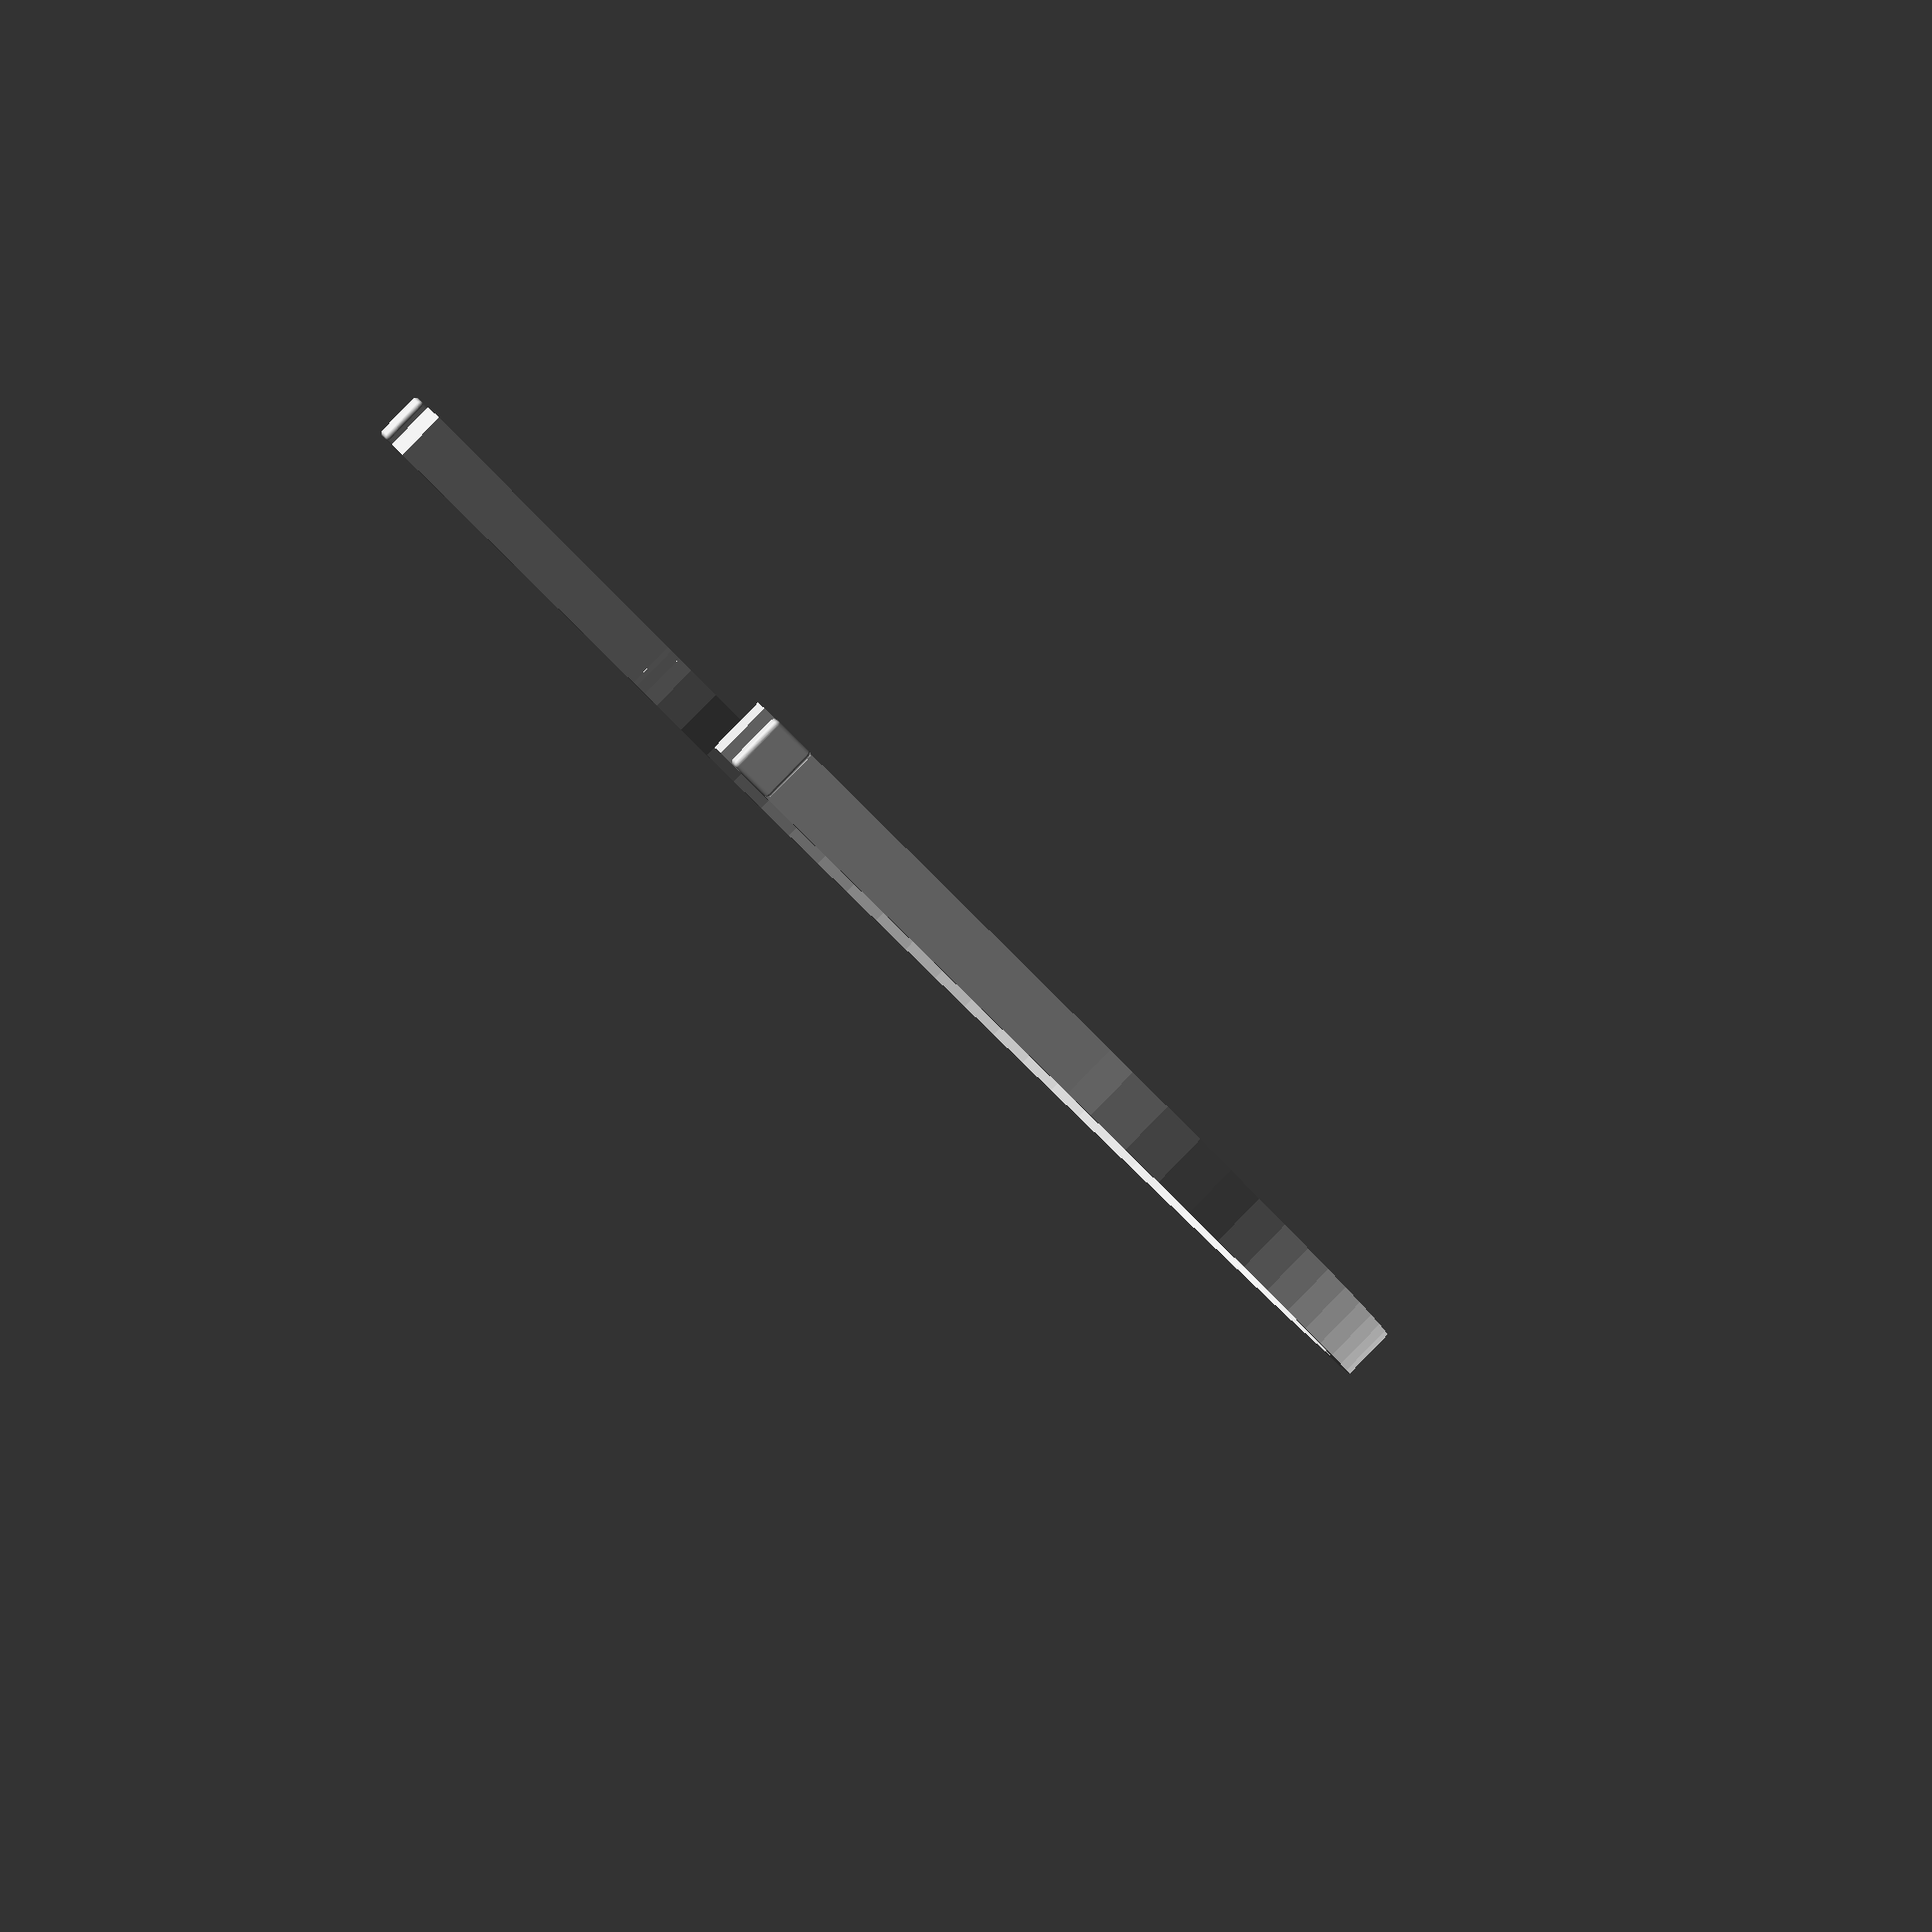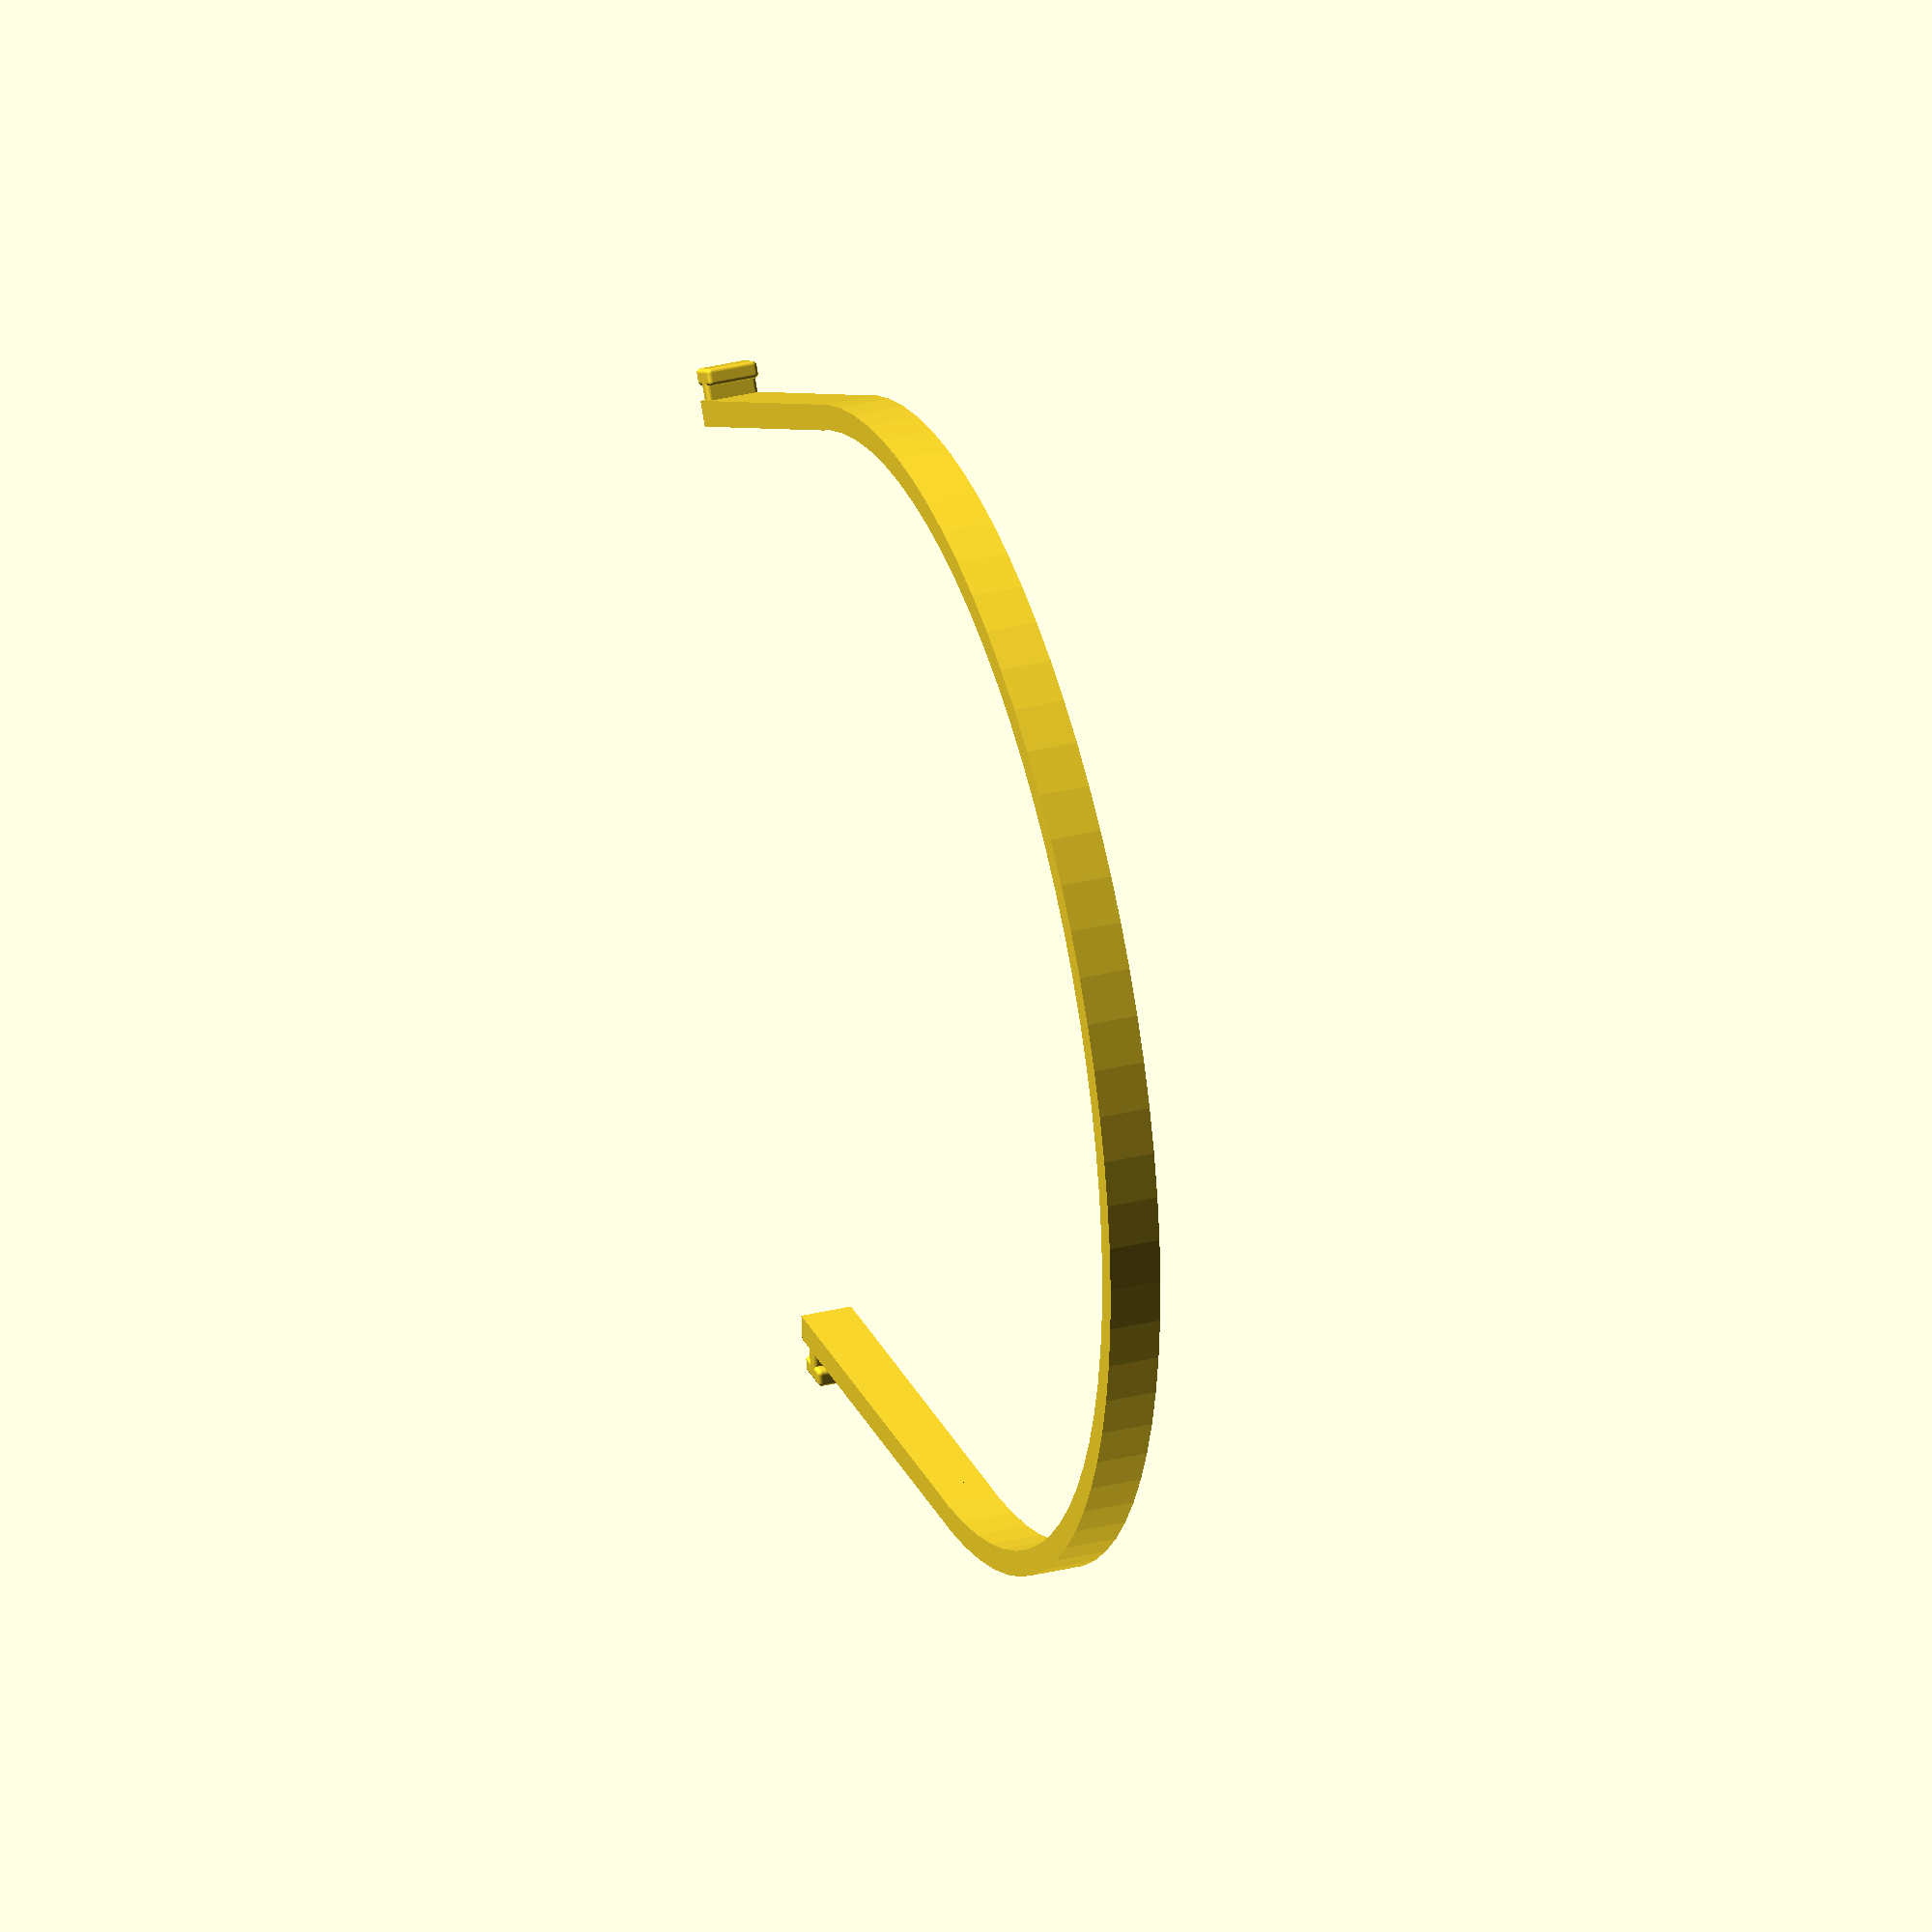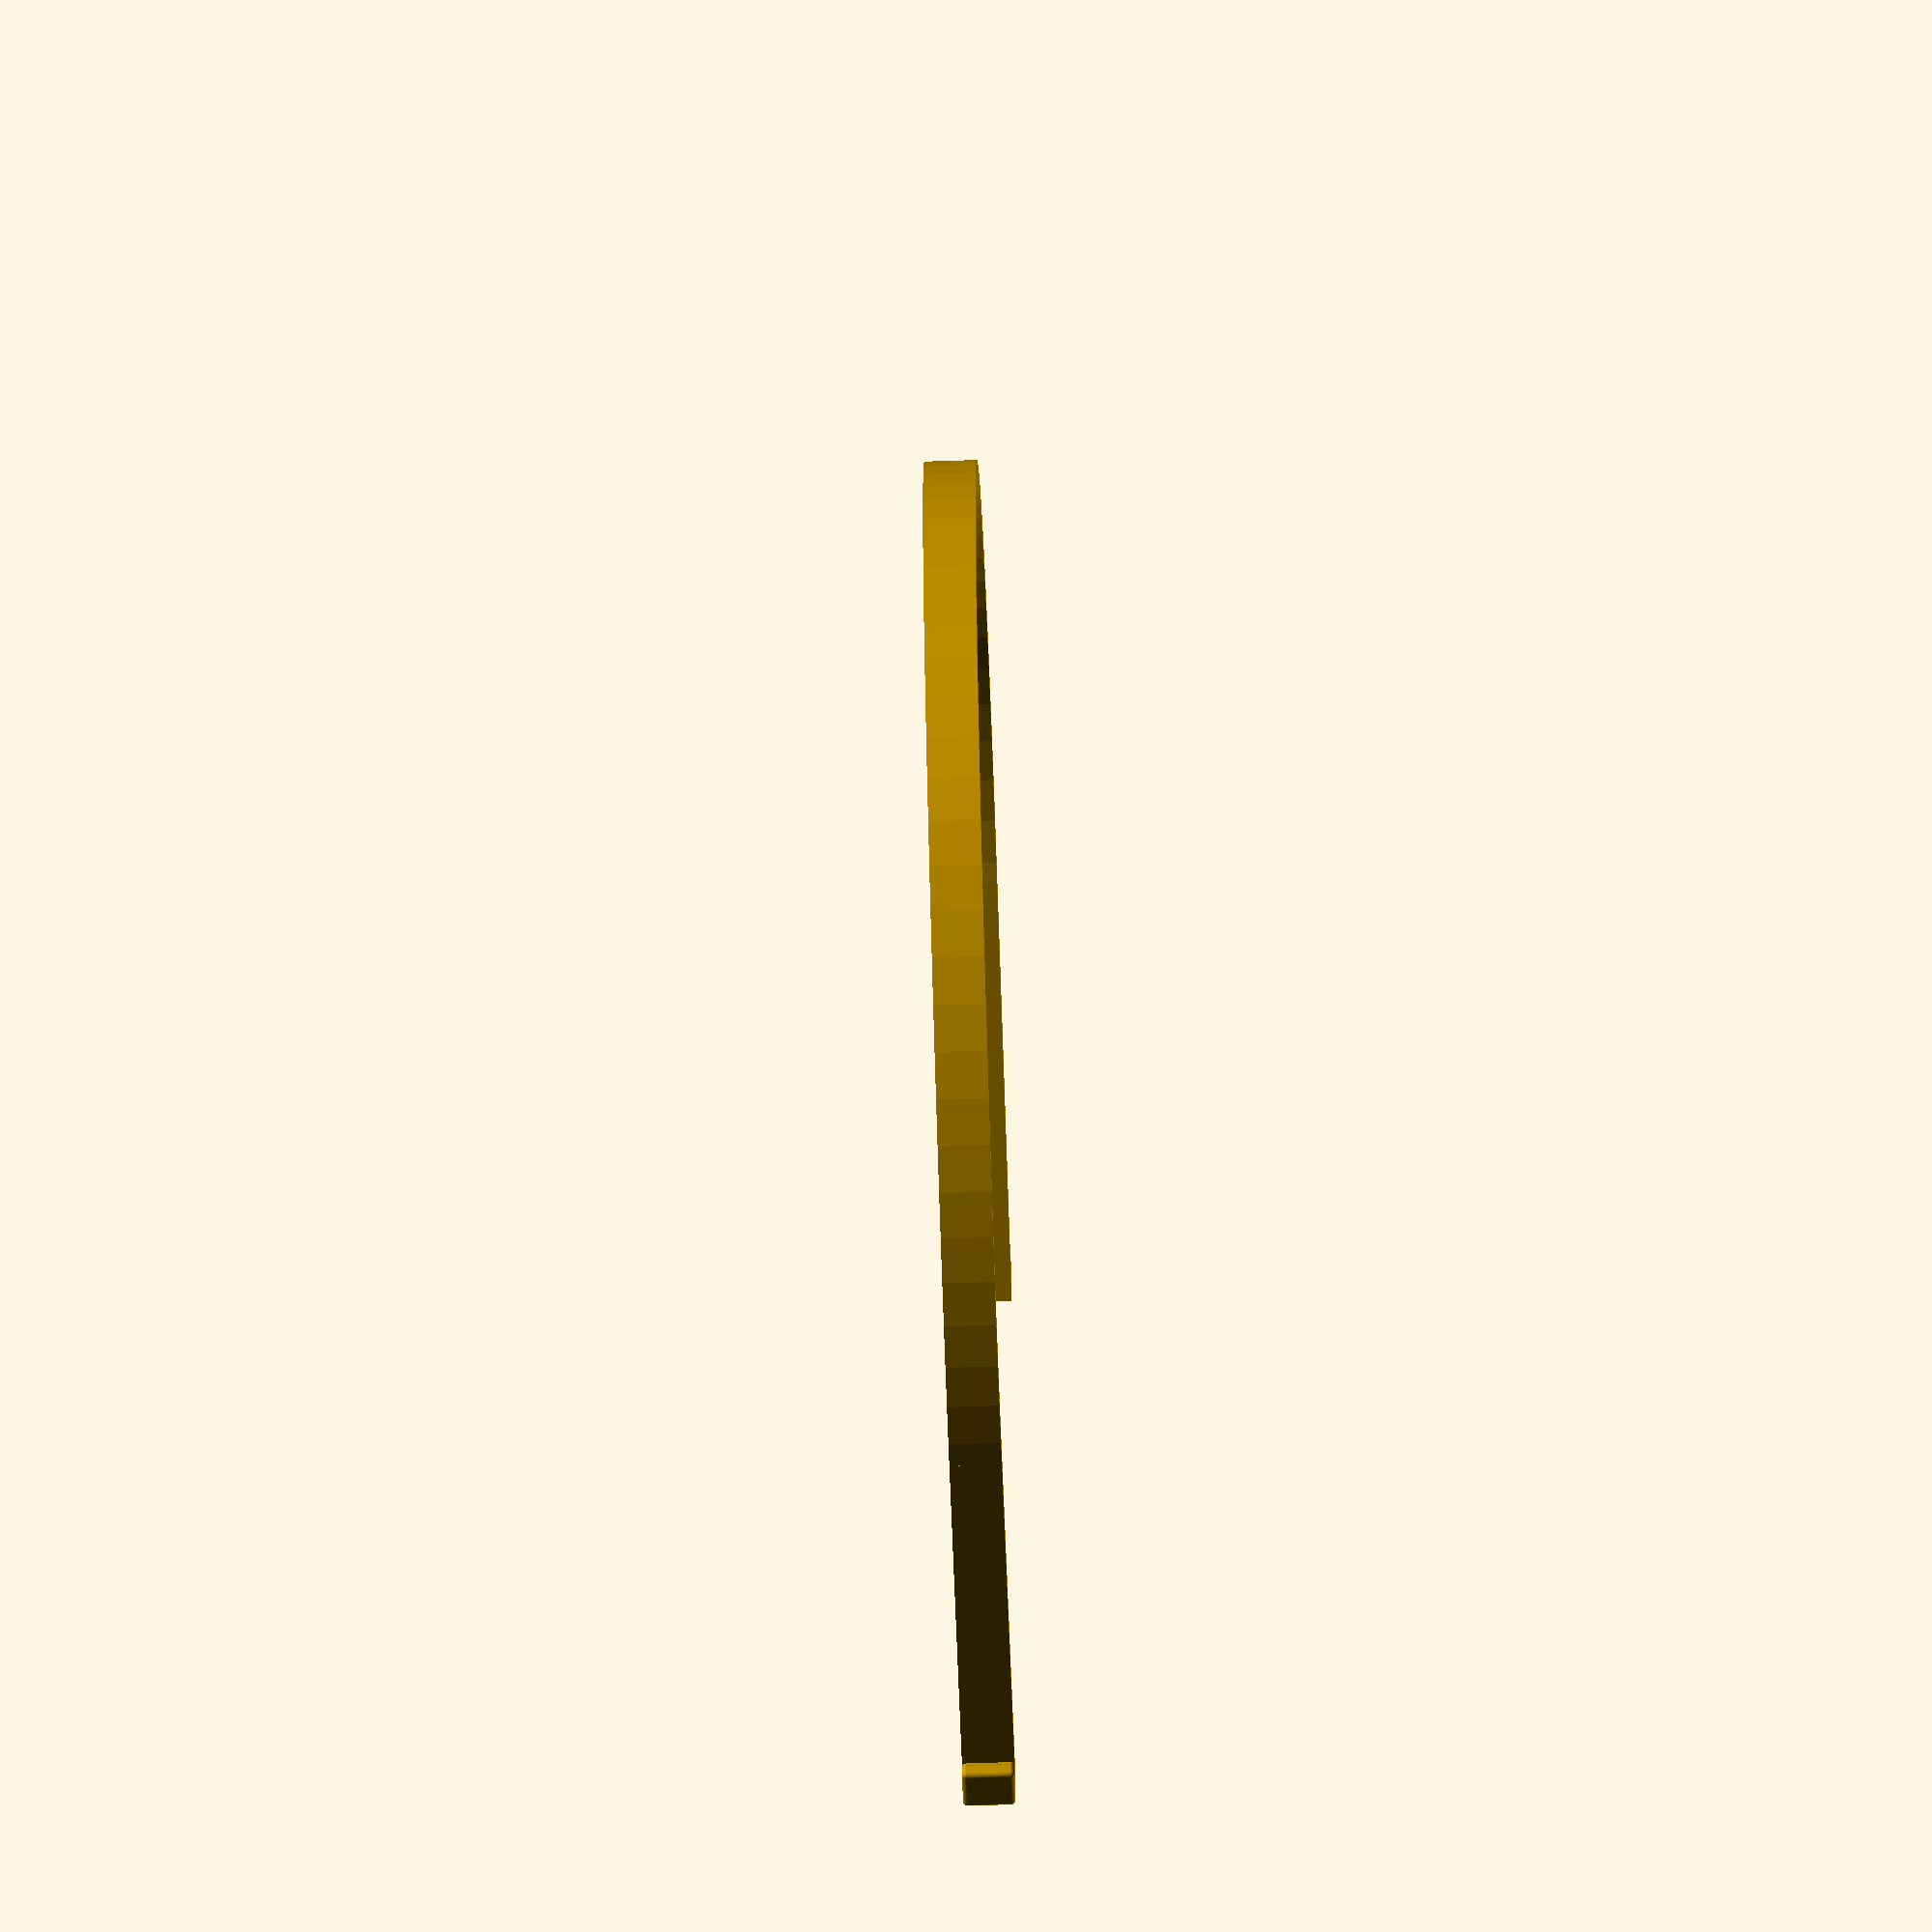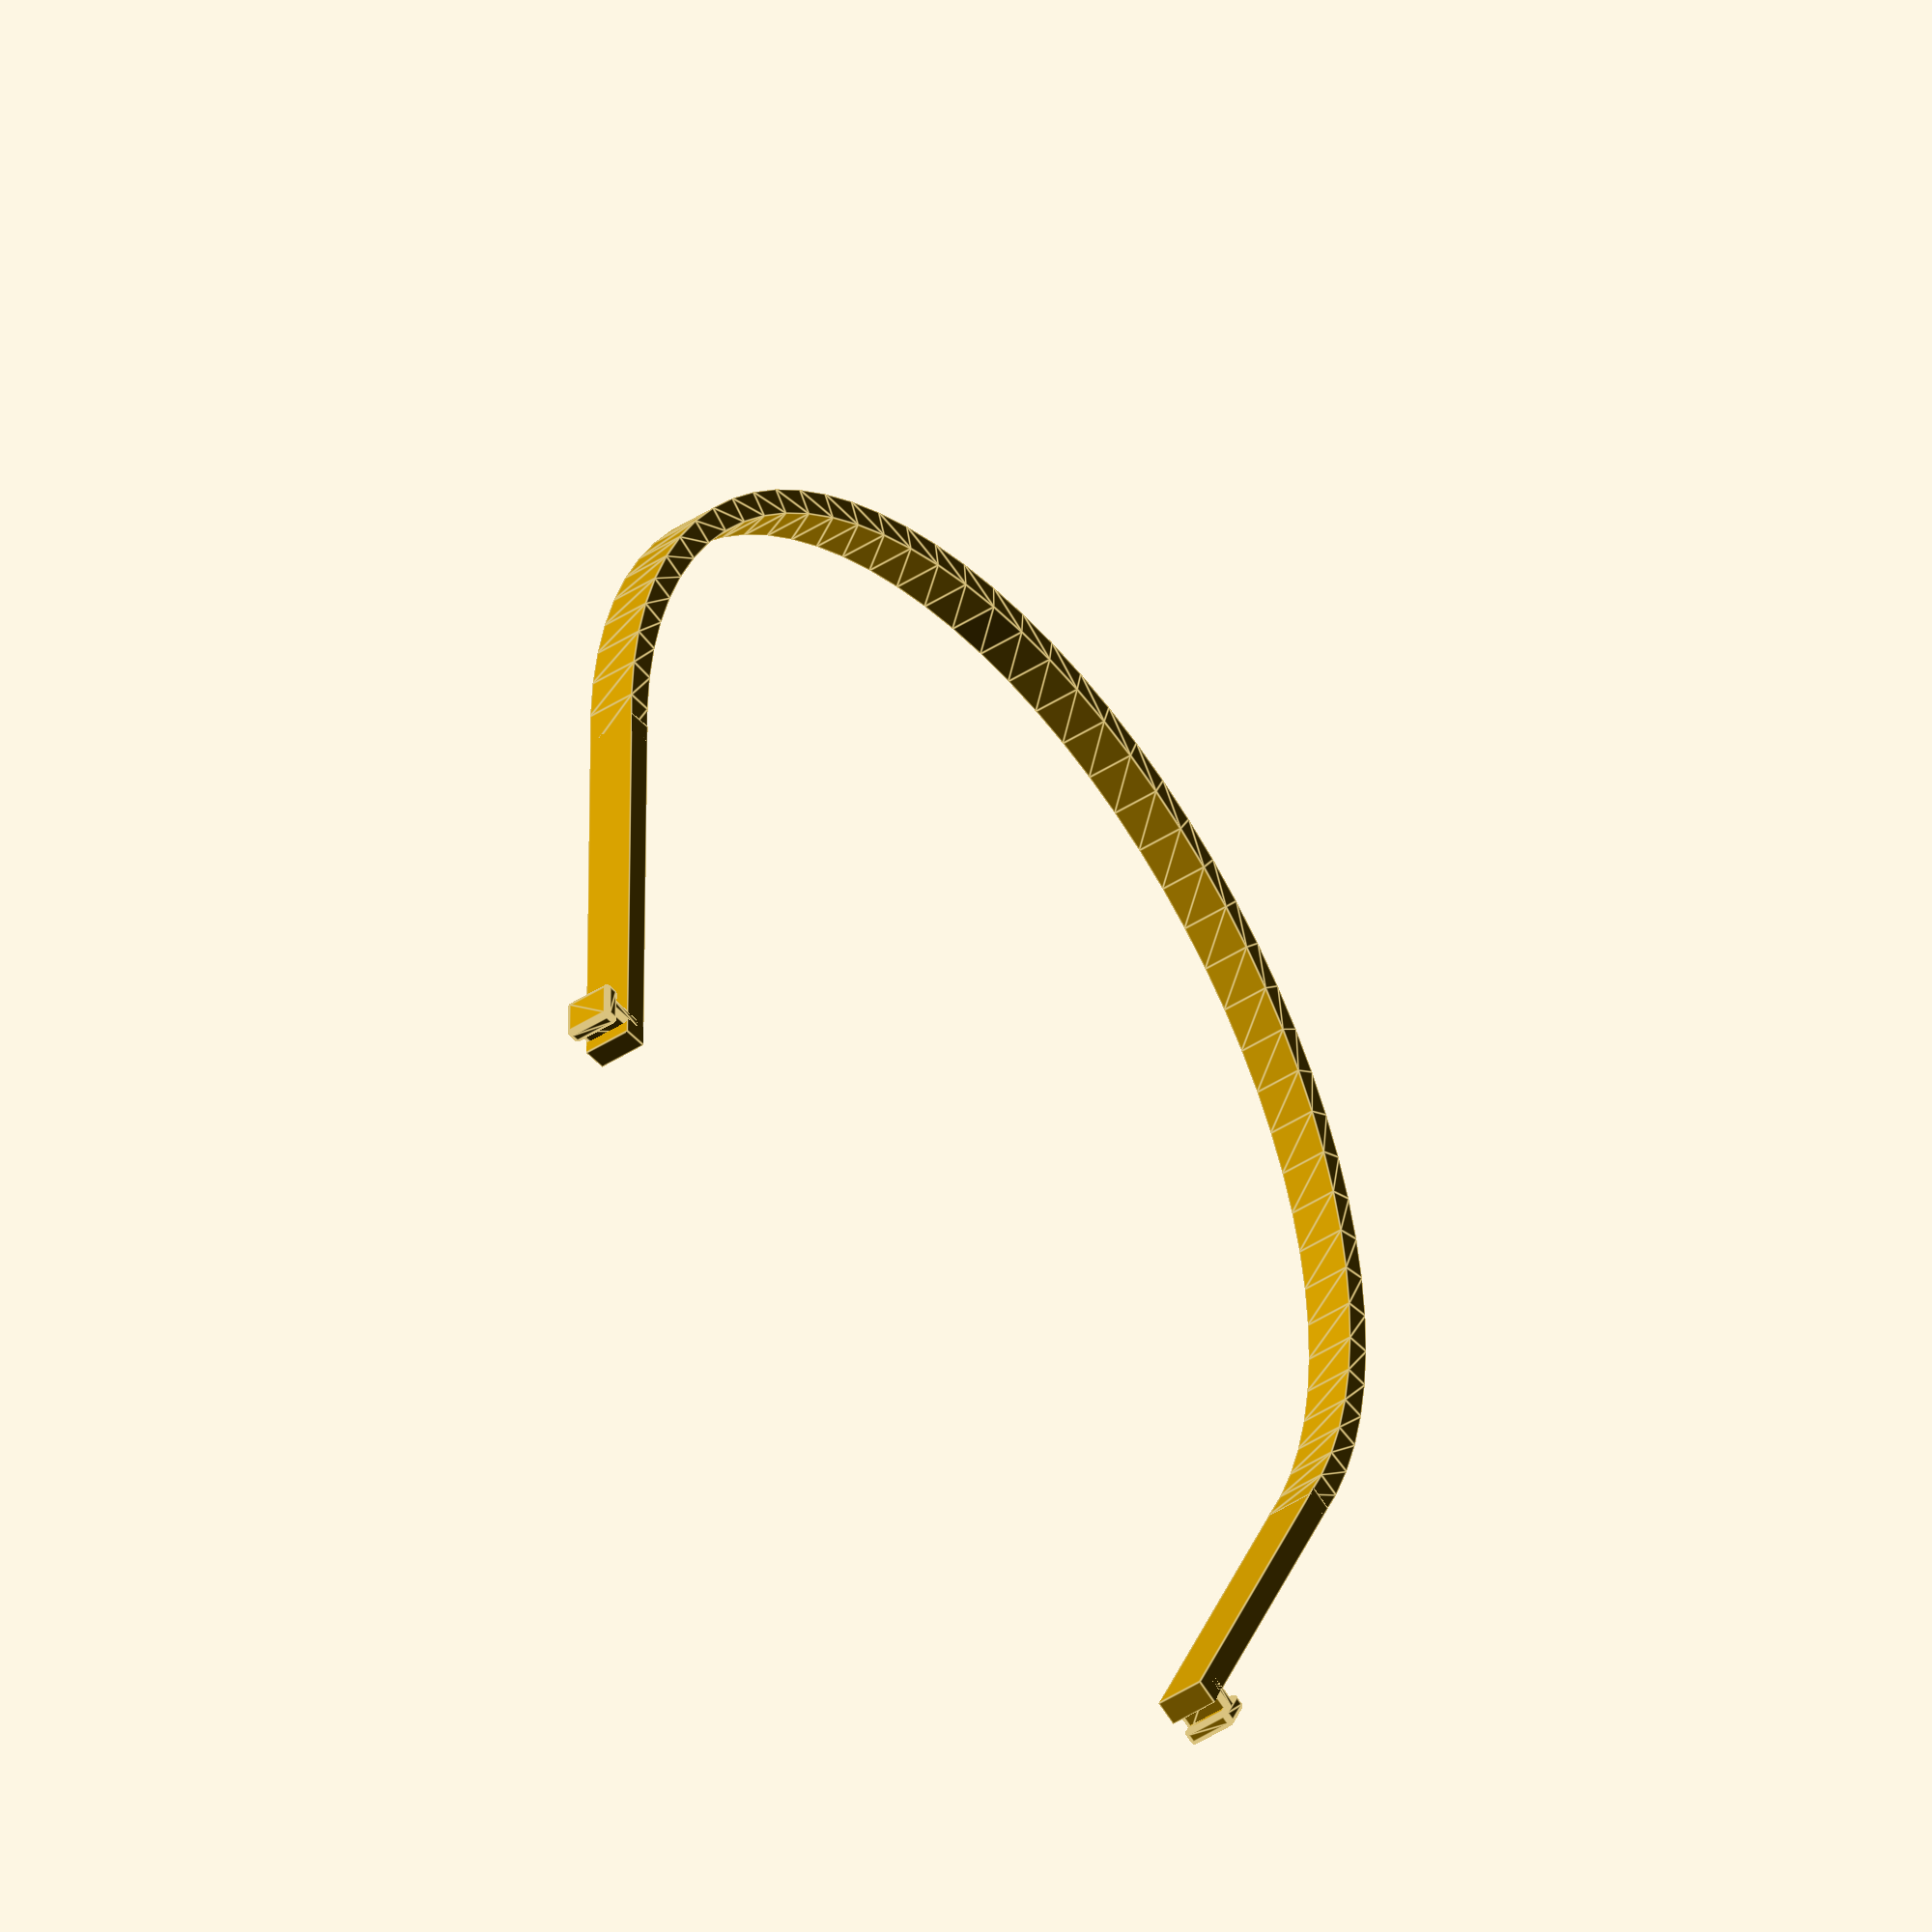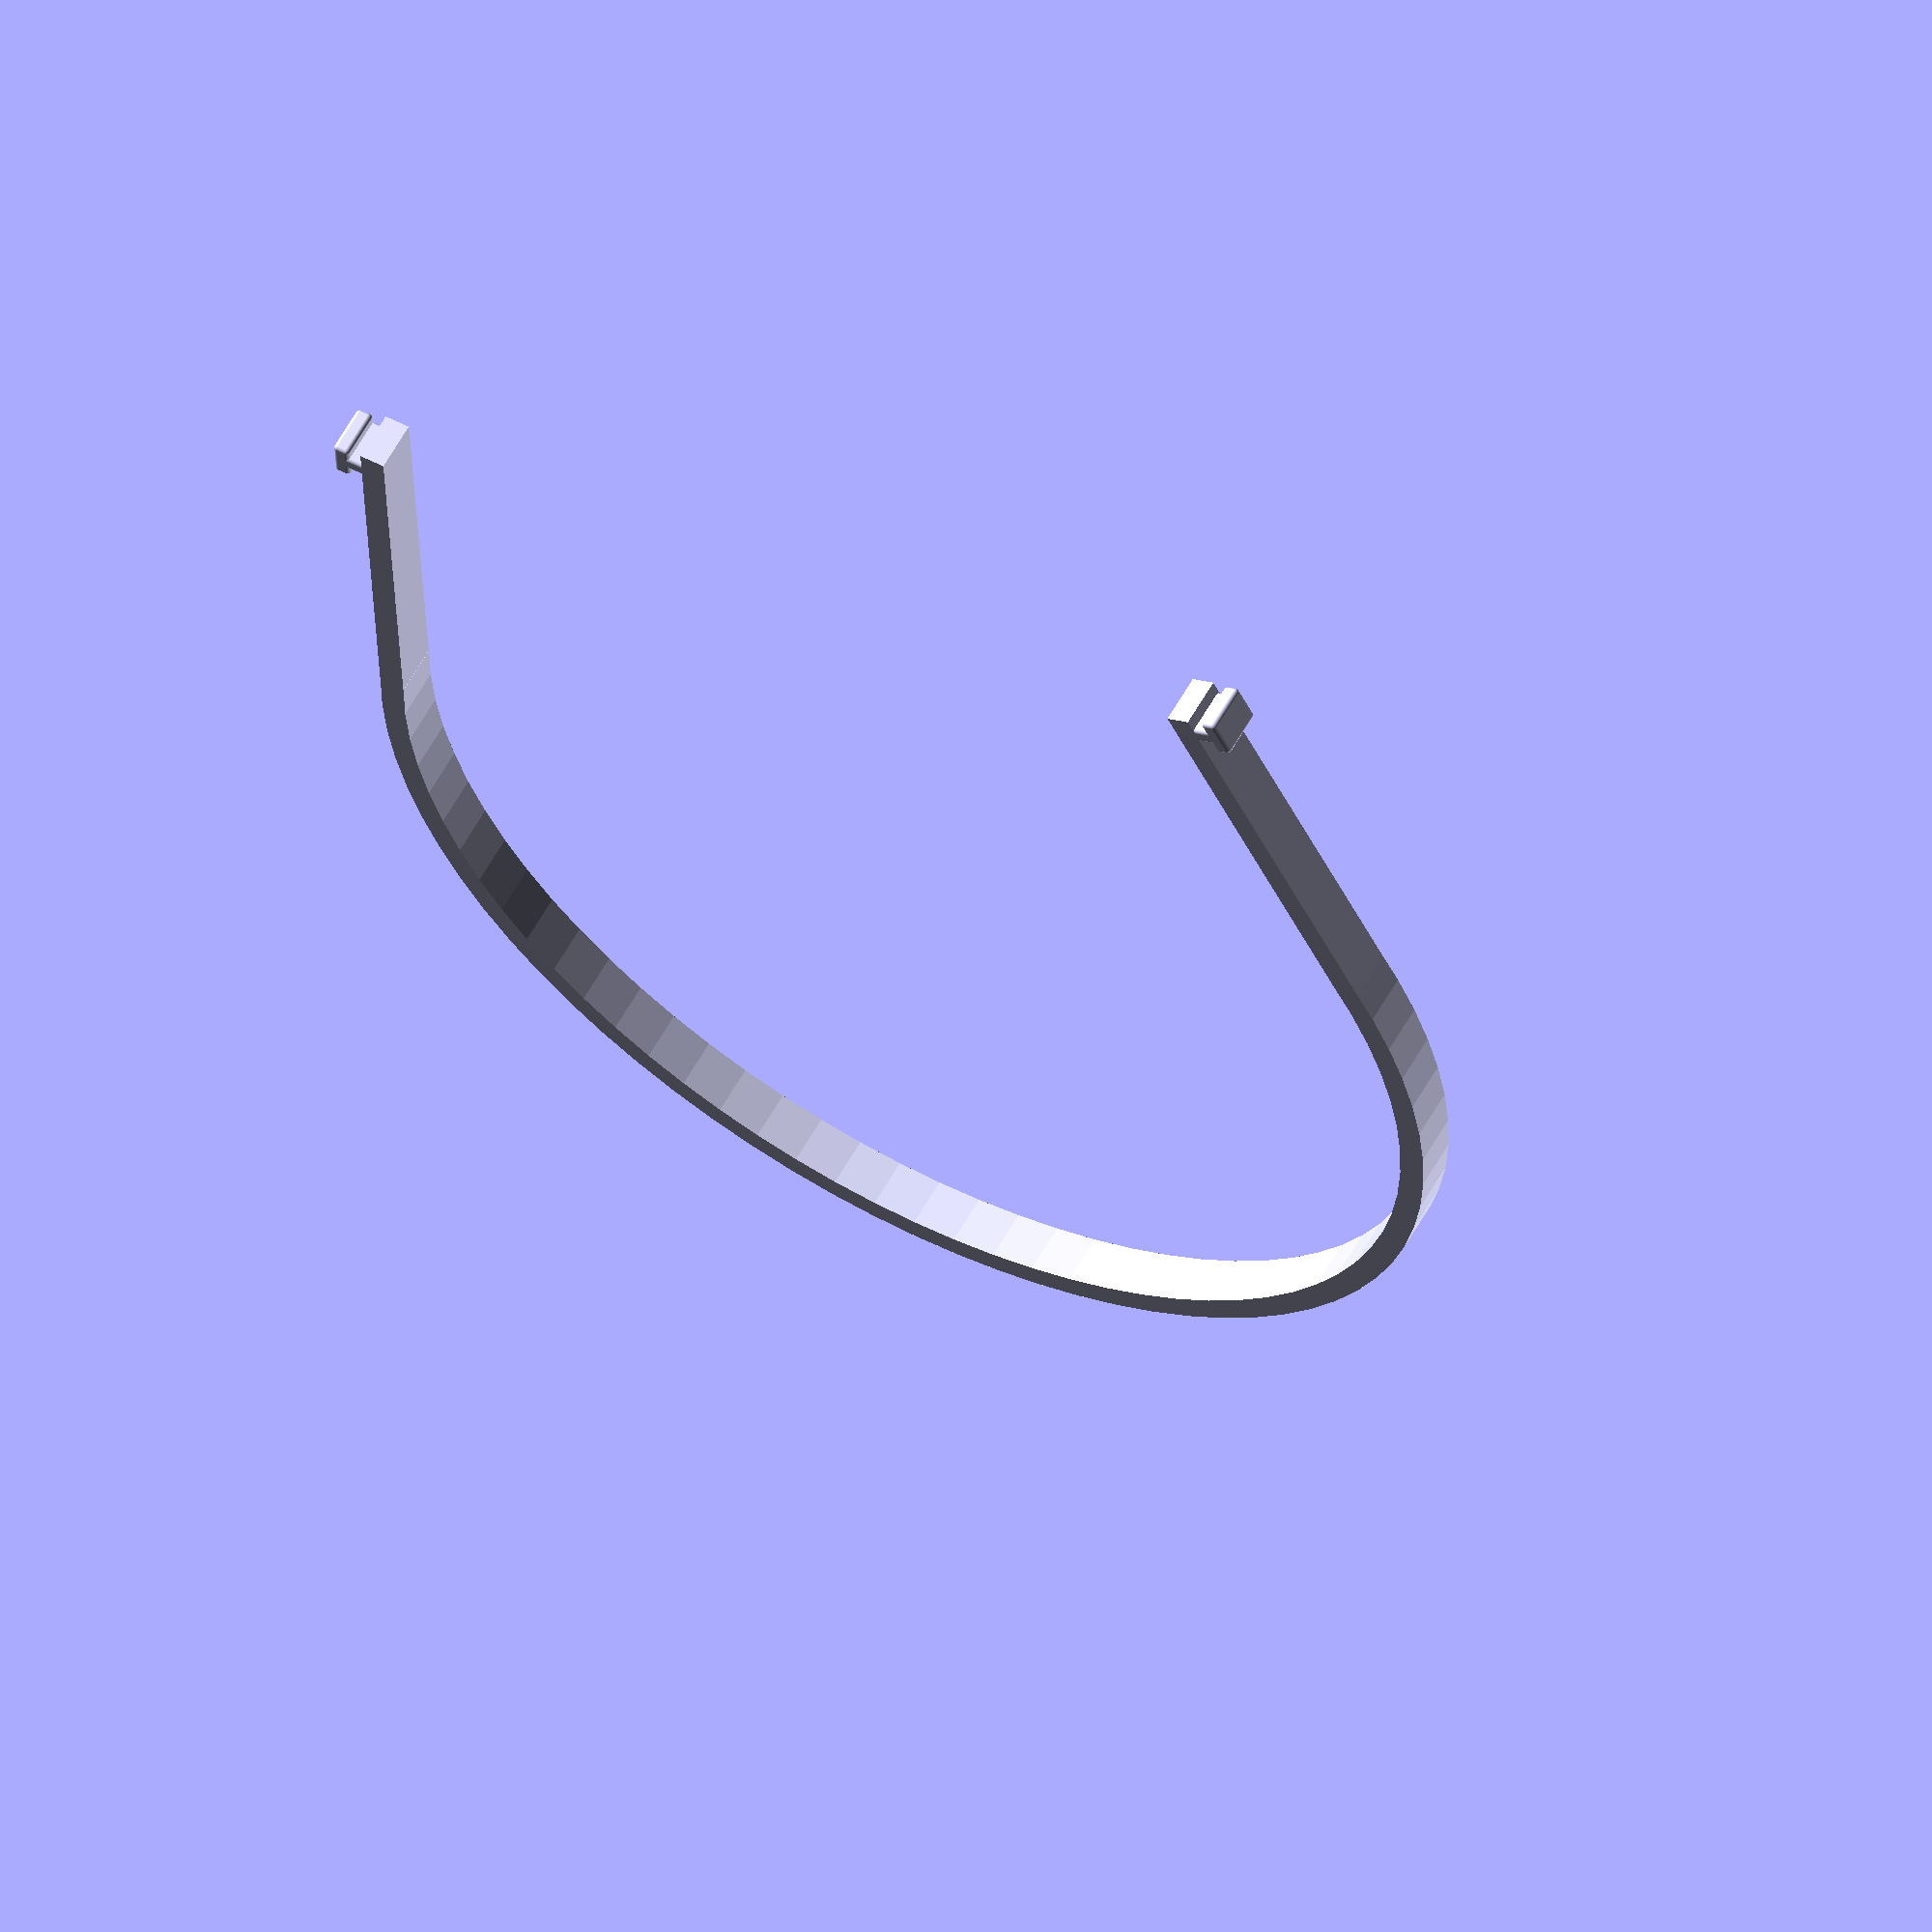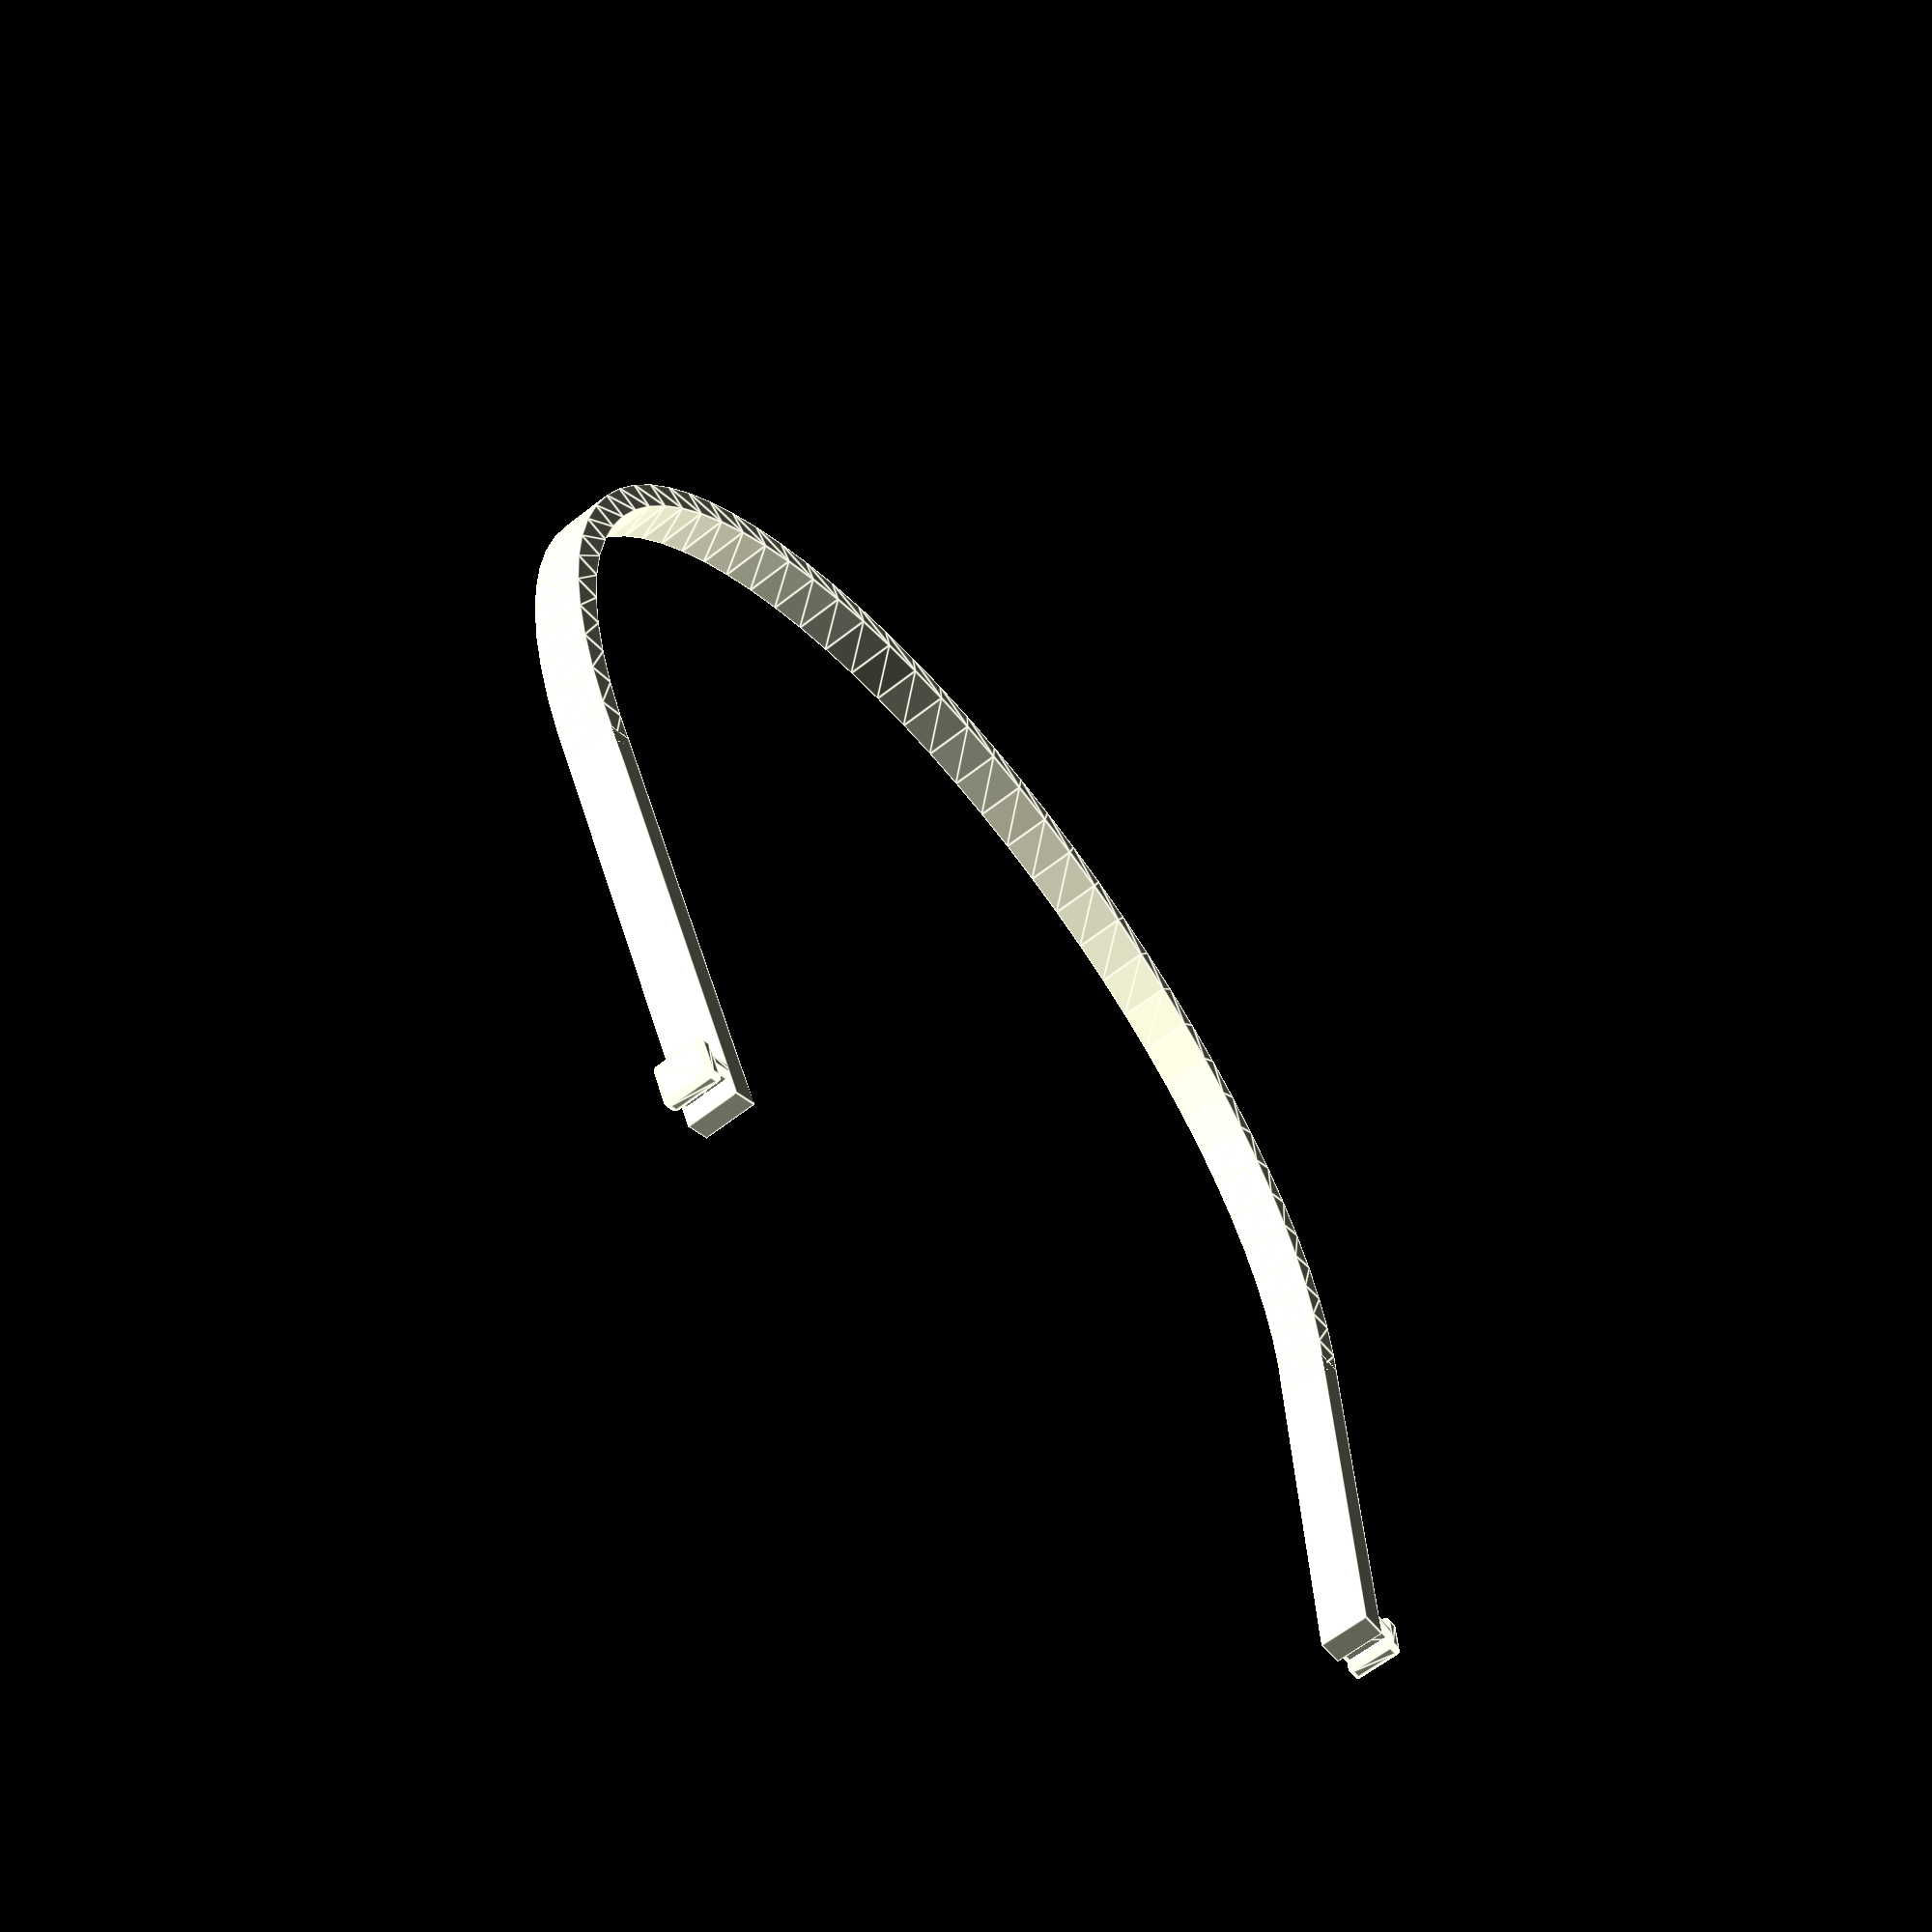
<openscad>
module clipX(sizeX, cornerD) {
    hull() {
         translate([-(sizeX-cornerD)/2,0,0]) sphere(d=cornerD);
         translate([(sizeX-cornerD)/2,0,0]) sphere(d=cornerD);
    }
}

module clipFace(sizeX, sizeY, cornerD) {
    hull() {
         translate([0,-(sizeY-cornerD)/2,0]) clipX(sizeX,cornerD);
         translate([0,(sizeY-cornerD)/2,0]) clipX(sizeX,cornerD);
    }
}

module clipCube(sizeX,sizeY,sizeZ,cornerD) {
    hull() {
         translate([0,0,-(sizeZ-cornerD)/2]) clipFace(sizeX,sizeY,cornerD);
         translate([0,0,(sizeZ-cornerD)/2]) clipFace(sizeX,sizeY,cornerD);
    }
}

module clip() {
    clipCube(5,2,high,1);
    translate([0,2.5,0]) clipCube(2,5,high,1);
}

module faceShieldBase() {
    union() {
        translate([0,10,0]) {
            rotate([0,0,210+45-90]) 
                rotate_extrude(angle=210, convexity=10) translate([65, 0]) square([3,high]);
        }
        
        // right
        translate([63+0.2,25,0])
            rotate([0,0,12]) {
                cube([3,50,high]);
                //translate([2,-4,0]) rotate([0,0,3]) cube([3,40,high]);
            }
        translate([59,72,high/2]) rotate([0,0,12+90]) clip();
            
        // left
        translate([-63-3.25,25,0])
            rotate([0,0,-12]) {
                cube([3,50,high]);
                //translate([2-4,-4,0]) rotate([0,0,-3]) cube([3,40,high]);
            }
        translate([-59,72,high/2]) rotate([0,0,-12-90]) clip();
    }
}

$fn=80;
high=6;

faceShieldBase();
</openscad>
<views>
elev=271.1 azim=302.6 roll=44.2 proj=p view=wireframe
elev=146.7 azim=289.4 roll=288.6 proj=o view=solid
elev=246.6 azim=263.2 roll=268.1 proj=o view=wireframe
elev=42.6 azim=167.1 roll=128.1 proj=o view=edges
elev=300.6 azim=15.1 roll=208.9 proj=o view=wireframe
elev=62.2 azim=164.9 roll=308.6 proj=p view=edges
</views>
